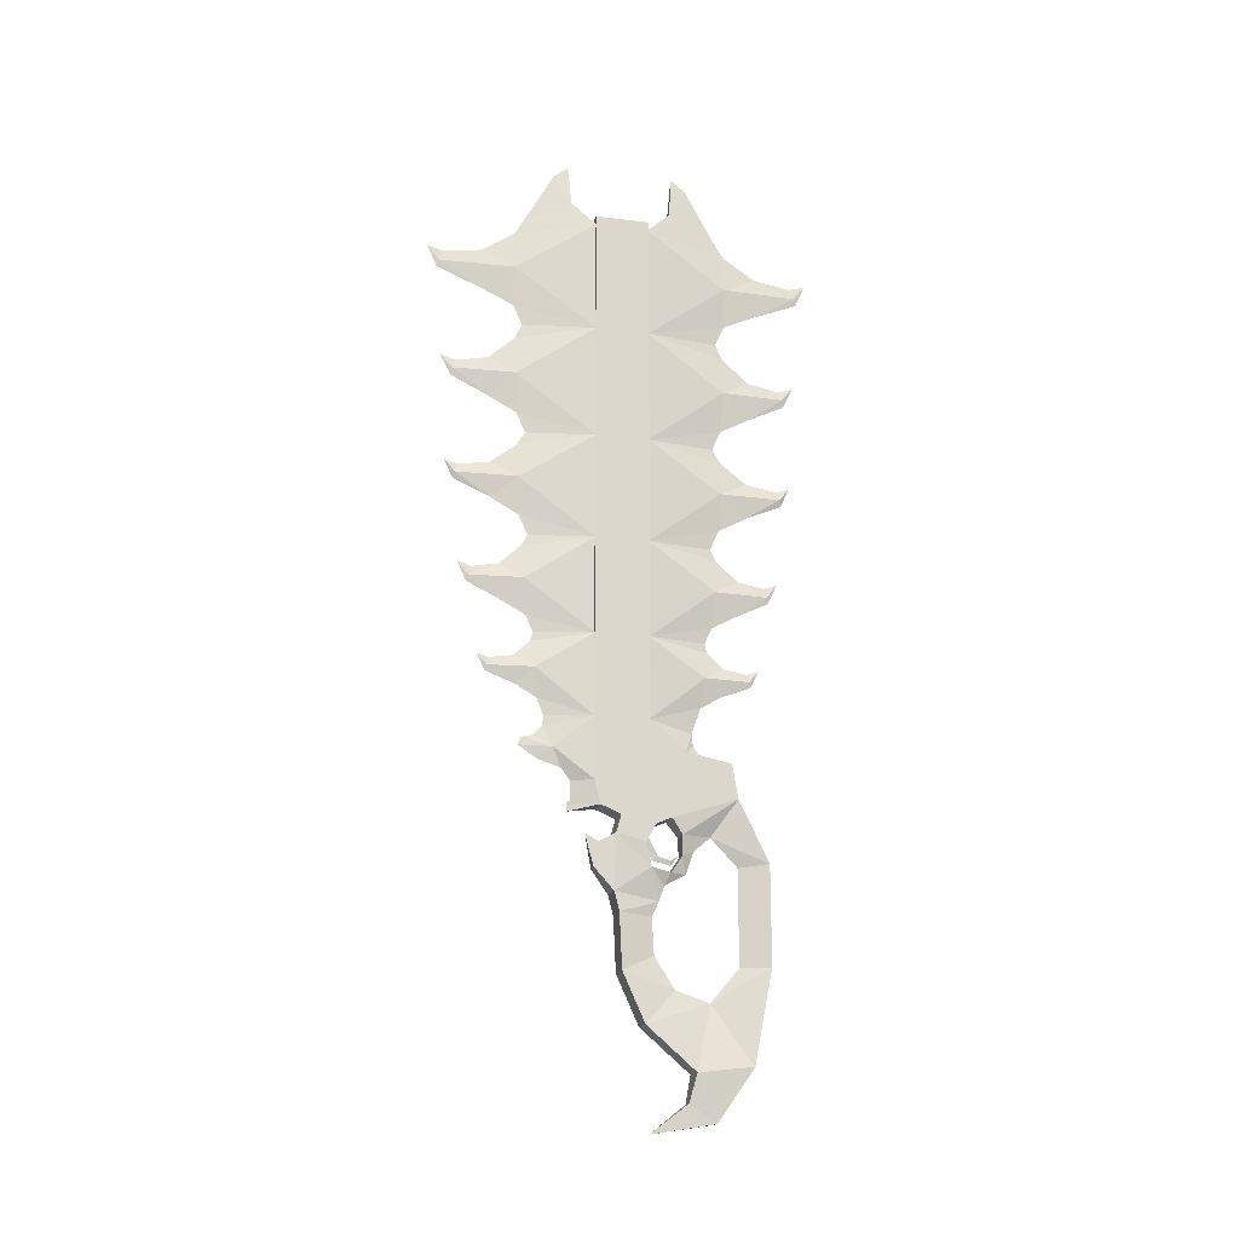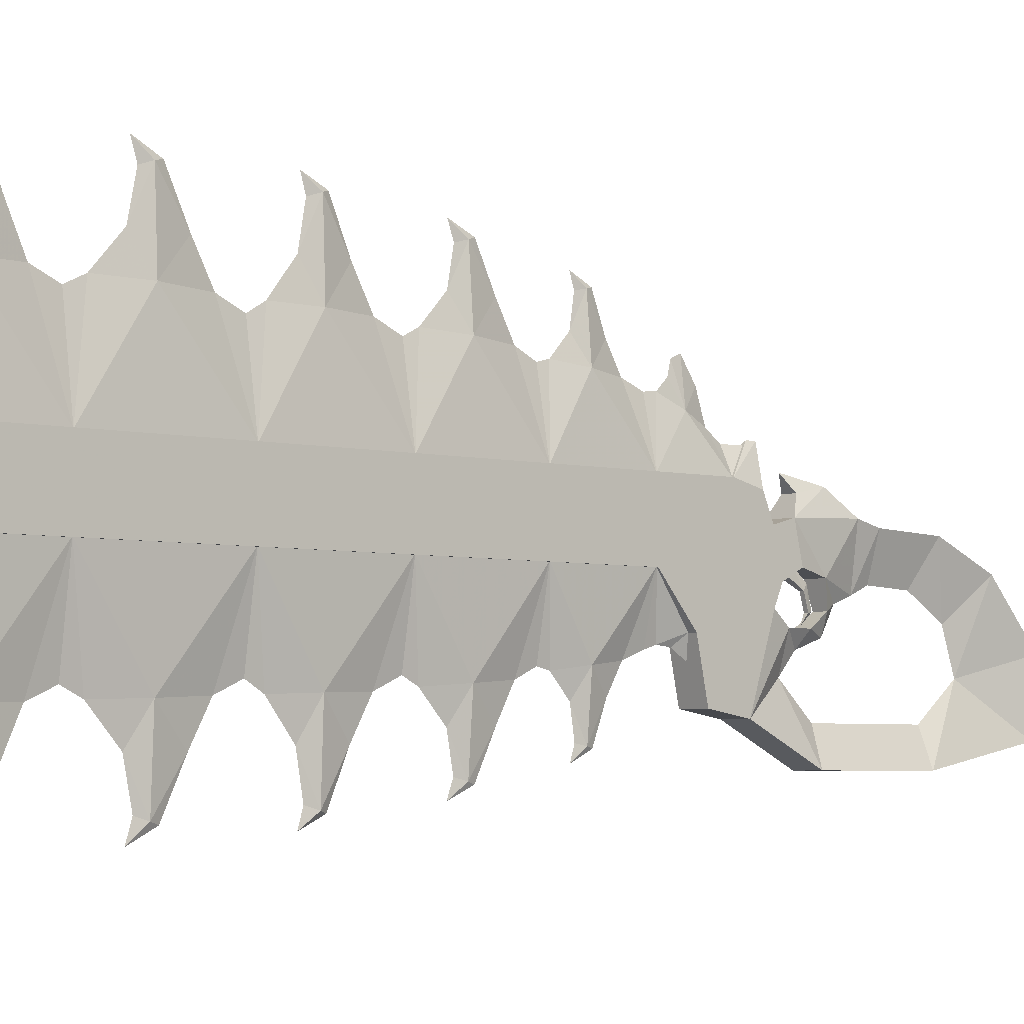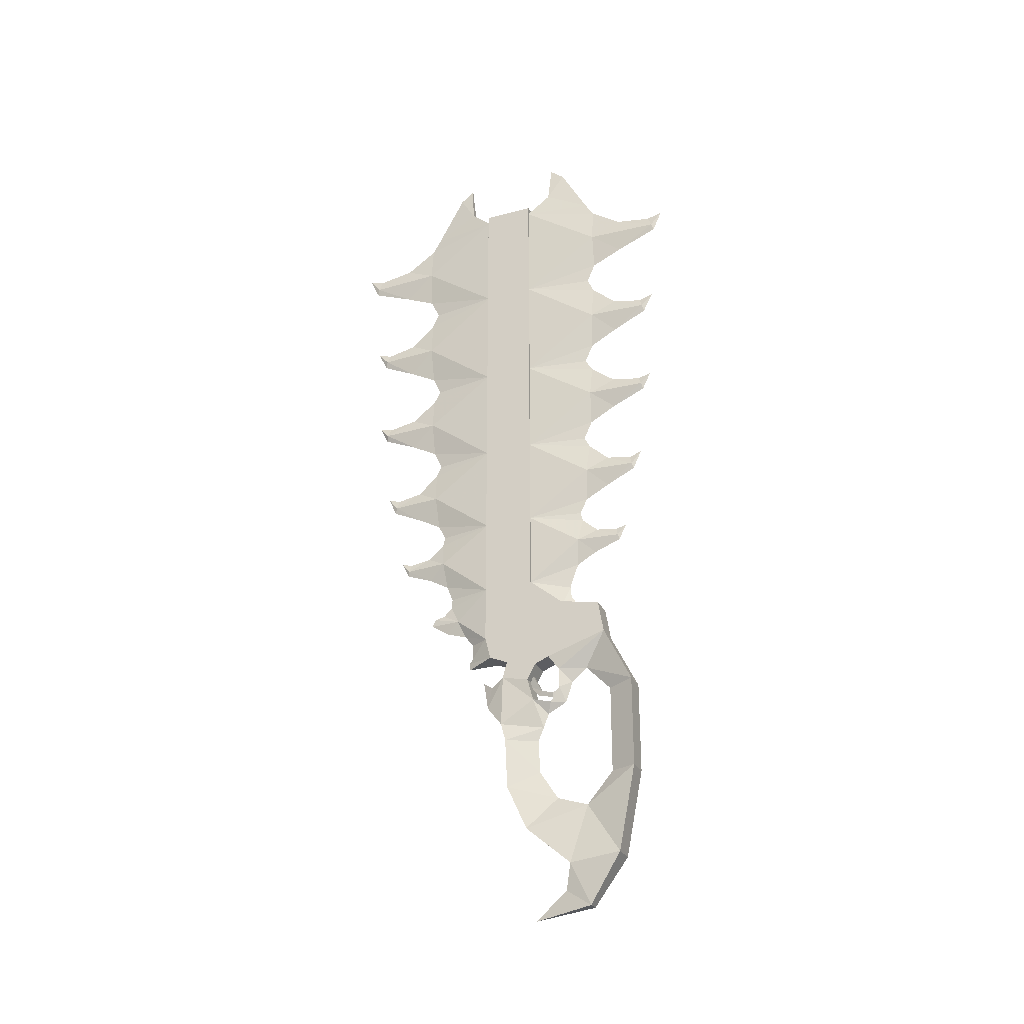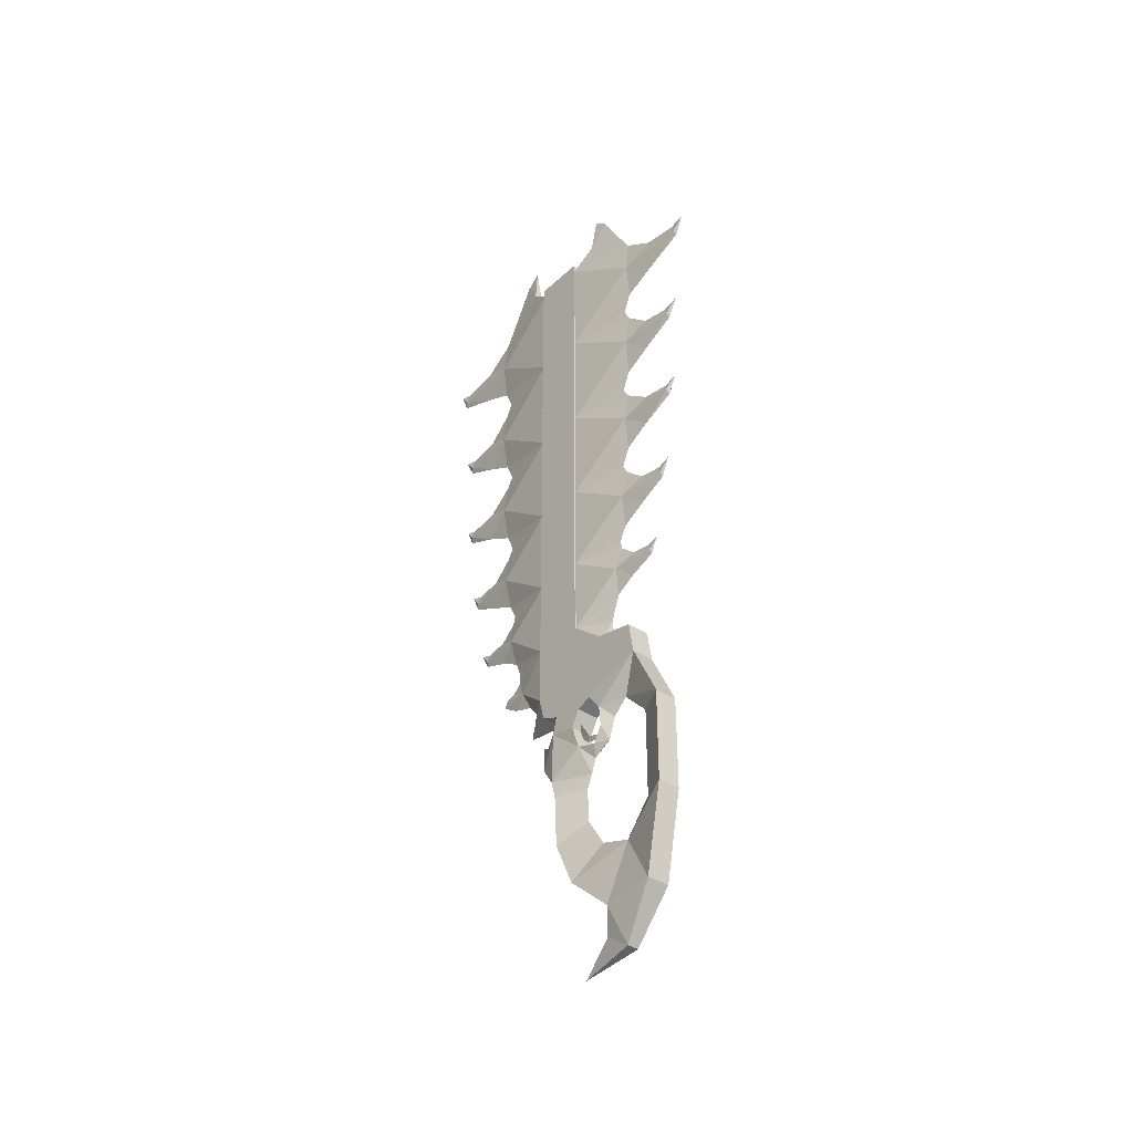
<metadata>
{"format":"obj","ext":"obj","renderer":"f3d","projection":"perspective","resolution":1024,"background":"white","views":[{"elev":-17.6,"azim":-103.8,"up":"+Z"},{"elev":-4.1,"azim":48.6,"up":"+Y"},{"elev":-27.7,"azim":-67.9,"up":"+Z"},{"elev":-37.6,"azim":-40.5,"up":"+Z"}]}
</metadata>
<code>
o w21gn11
v 0.0287 0.1192 0.817
v 0.0287 0.0292 0.587
v 0.0287 0.1192 0.487
v 0.0287 0.0292 0.817
v 0.0287 0.1192 1.127
v 0.0287 0.0292 1.127
v -0.0113 0.1192 0.817
v -0.0113 0.0292 0.817
v -0.0113 0.0292 0.587
v -0.0113 0.1192 1.127
v -0.0113 0.1192 0.487
v 0.0287 0.0292 1.451
v -0.0113 0.1192 1.451
v -0.0113 0.0292 1.451
v 0.0287 0.1192 1.451
v 0.0287 0.1192 1.437
v -0.0113 0.1192 1.437
v 0.0237 -0.0227 0.407
v -0.0113 -0.0049 0.432
v 0.0287 -0.0049 0.432
v -0.0063 -0.0227 0.407
v 0.0287 -0.0308 0.537
v 0.0287 0.0761 0.4329
v -0.0113 -0.0308 0.537
v -0.0113 0.0761 0.4329
v 0.0287 -0.1024 0.522
v -0.0113 -0.1024 0.522
v 0.0087 0.1582 0.4501
v 0.0087 0.1582 0.437
v 0.0287 0.1092 0.447
v -0.0113 0.1092 0.447
v 0.0287 -0.1118 0.466
v -0.0113 -0.1118 0.466
v -0.0063 0.0273 0.3551
v -0.0113 0.0361 0.3929
v -0.0113 0.0842 0.4038
v -0.0113 0.0873 0.3142
v 0.0187 0.1173 0.352
v -0.0013 0.1173 0.352
v 0.0087 0.1292 0.4051
v -0.0113 0.0211 0.421
v 0.0287 0.0211 0.421
v 0.0287 0.0361 0.3929
v 0.0237 0.0273 0.3551
v 0.0087 0.0123 0.3042
v 0.0287 0.0873 0.3142
v 0.0087 0.0032 0.3288
v 0.0287 0.0842 0.4038
v -0.0013 0.1092 0.391
v 0.0187 0.1092 0.391
v -0.0113 -0.1608 0.367
v 0.0287 -0.1608 0.367
v 0.0087 -0.0708 0.407
v 0.0287 -0.1608 0.207
v -0.0113 -0.1608 0.207
v 0.0087 -0.1146 0.361
v 0.0087 -0.1146 0.207
v -0.0113 -0.1308 0.057
v 0.0287 -0.1308 0.057
v 0.0087 -0.0677 0.152
v -0.0032 -0.0227 0.3738
v 0.0205 -0.0227 0.3738
v 0.0087 -0.0436 0.3838
v 0.0087 -0.0308 0.347
v 0.0187 -0.0049 0.3479
v -0.0013 -0.0049 0.3479
v 0.0187 -0.0736 -0.0268
v -0.0013 -0.0736 -0.0268
v 0.0087 0.0292 -0.043
v -0.011 -0.0408 0.047
v 0.0287 -0.0408 0.047
v 0.0287 0.0751 0.1951
v 0.0087 0.0201 0.221
v 0.0087 -0.0127 0.1701
v 0.0287 0.0392 0.116
v -0.0113 0.0392 0.116
v -0.0113 0.0751 0.1951
v -0.0113 0.0792 0.2832
v 0.0287 0.0792 0.2832
v 0.0087 0.0232 0.2801
v -0.001 -0.0299 0.002
v 0.0187 -0.0299 0.002
v 0.0287 0.0292 1.437
v -0.0113 0.0292 1.437
v -0.0113 0.0292 1.127
v 0.0087 0.0392 0.387
v 0.0059 0.0142 0.3738
v 0.0018 0.0311 0.4051
v 0.0087 0.0223 0.367
v 0.0087 -0.0058 0.3601
v 0.0087 -0.0208 0.377
v 0.0059 -0.0068 0.3679
v 0.0118 0.0142 0.3738
v 0.0155 0.0311 0.4051
v 0.0118 -0.0068 0.3679
v -0.0091 0.0301 0.587
v 0.0087 -0.0427 0.571
v 0.0087 -0.0477 0.587
v -0.0001 -0.0299 0.536
v 0.0087 -0.0596 0.5288
v 0.0087 -0.0446 0.552
v 0.0177 -0.0299 0.536
v 0.0268 0.0301 0.587
v 0.0087 0.2301 0.551
v 0.0087 0.2361 0.5379
v 0.0027 0.1811 0.537
v 0.0146 0.1811 0.537
v 0.0087 0.2123 0.5551
v 0.0087 0.1973 0.5701
v 0.0087 0.1961 0.587
v -0.0091 0.1182 0.587
v 0.0268 0.1182 0.587
v 0.0268 0.1182 0.486
v 0.0087 0.1523 0.4851
v 0.0087 0.1532 0.4529
v -0.0091 0.1182 0.486
v 0.0087 0.1673 0.5051
v 0.0087 0.2061 0.5179
v 0.0087 0.2392 1.437
v 0.0009 0.1592 1.477
v -0.0091 0.1182 1.437
v 0.0087 0.1892 1.527
v 0.0168 0.1592 1.477
v 0.0087 0.1642 1.547
v -0.0091 0.1182 1.247
v 0.0009 0.2542 1.347
v 0.0087 0.2542 1.281
v 0.0087 0.3992 1.373
v 0.0087 0.3832 1.336
v 0.0059 0.3792 1.347
v 0.0118 0.3792 1.347
v 0.0087 0.3723 1.365
v 0.0087 0.3092 1.306
v 0.0168 0.2542 1.347
v 0.0087 0.3092 1.375
v -0.0001 0.2492 1.157
v -0.0091 0.1182 1.057
v 0.0087 0.2461 1.09
v 0.0049 0.3523 1.157
v 0.0087 0.3551 1.145
v 0.0087 0.3732 1.18
v 0.0087 0.2942 1.116
v 0.0087 0.2511 1.222
v 0.0087 0.2942 1.183
v 0.0177 0.2492 1.157
v -0.0001 0.2423 0.977
v -0.0091 0.1182 0.882
v 0.0087 0.2442 1.035
v 0.0087 0.3623 0.9988
v 0.0087 0.3473 0.967
v 0.0037 0.3442 0.977
v 0.0137 0.3442 0.977
v 0.0087 0.3392 0.992
v 0.0087 0.2873 0.941
v 0.0087 0.2401 0.9151
v 0.0177 0.2423 0.977
v 0.0087 0.2882 1.001
v 0.0087 0.2251 0.882
v 0.0087 0.2351 0.8629
v 0.0268 0.1182 0.882
v 0.0087 0.3151 0.822
v 0.0087 0.3373 0.8301
v 0.0059 0.3192 0.807
v 0.0118 0.3192 0.807
v 0.0087 0.2711 0.8301
v 0.0187 0.2311 0.807
v -0.0013 0.2311 0.807
v 0.0087 0.2701 0.772
v 0.0087 0.3223 0.797
v 0.0087 0.2182 0.706
v -0.0013 0.2123 0.662
v -0.0091 0.1182 0.722
v 0.0087 0.2461 0.681
v 0.0087 0.2842 0.6751
v 0.0087 0.3032 0.681
v 0.0059 0.2873 0.662
v 0.0118 0.2873 0.662
v 0.0187 0.2123 0.662
v 0.0268 0.1182 0.722
v 0.0087 0.2142 0.722
v 0.0087 0.2423 0.6351
v 0.0087 0.2892 0.6529
v 0.0087 0.2073 0.6151
v 0.0087 0.2273 0.7488
v 0.0087 0.2392 1.247
v 0.0268 0.1182 1.247
v 0.0087 0.3473 1.172
v 0.0127 0.3523 1.157
v 0.0087 0.2542 1.412
v 0.0087 0.2311 1.057
v 0.0268 0.1182 1.057
v 0.0268 0.1182 1.437
v 0.0009 -0.0108 1.477
v 0.0087 -0.0908 1.437
v -0.0091 0.0301 1.437
v 0.0087 -0.0408 1.527
v 0.0087 -0.0158 1.547
v 0.0168 -0.0108 1.477
v 0.0087 -0.1058 1.281
v -0.0091 0.0301 1.247
v 0.0009 -0.1058 1.347
v 0.0087 -0.0908 1.247
v 0.0087 -0.2508 1.373
v 0.0059 -0.2305 1.347
v 0.0087 -0.2346 1.336
v 0.0087 -0.1608 1.306
v -0.0001 -0.1008 1.157
v -0.0091 0.0301 1.057
v 0.0087 -0.2246 1.18
v 0.0049 -0.2036 1.157
v 0.0087 -0.2068 1.145
v 0.0087 -0.1027 1.222
v 0.0087 -0.1458 1.183
v 0.0087 -0.1458 1.116
v 0.0087 -0.0977 1.09
v -0.0091 0.0301 0.882
v -0.0001 -0.0936 0.977
v 0.0087 -0.0918 0.9151
v 0.0087 -0.0768 0.882
v 0.0087 -0.2136 0.9988
v 0.0037 -0.1958 0.977
v 0.0087 -0.1986 0.967
v 0.0087 -0.1386 0.941
v 0.0087 -0.0868 0.8629
v -0.0013 -0.0827 0.807
v 0.0087 -0.1886 0.8301
v 0.0059 -0.1708 0.807
v 0.0087 -0.1668 0.822
v 0.0087 -0.1736 0.797
v 0.0087 -0.1227 0.8301
v 0.0087 -0.1218 0.772
v 0.0087 -0.0786 0.7488
v -0.0013 -0.0636 0.662
v -0.0091 0.0301 0.722
v 0.0087 -0.0696 0.706
v 0.0087 -0.0586 0.6151
v 0.0087 -0.1546 0.681
v 0.0059 -0.1386 0.662
v 0.0087 -0.1358 0.6751
v 0.0087 -0.1408 0.6529
v 0.0087 -0.0977 0.681
v 0.0087 -0.0936 0.6351
v 0.0087 -0.0958 1.035
v 0.0087 -0.1396 1.001
v 0.0177 -0.0936 0.977
v 0.0087 -0.1908 0.992
v 0.0137 -0.1958 0.977
v 0.0087 -0.1986 1.172
v 0.0127 -0.2036 1.157
v 0.0177 -0.1008 1.157
v 0.0087 -0.1058 1.412
v 0.0087 -0.1608 1.375
v 0.0168 -0.1058 1.347
v 0.0087 -0.2236 1.365
v 0.0118 -0.2308 1.347
v 0.0087 -0.0827 1.057
v 0.0268 0.0301 1.437
v 0.0268 0.0301 1.057
v 0.0087 -0.0658 0.722
v 0.0268 0.0301 0.722
v 0.0268 0.0301 1.247
v 0.0268 0.0301 0.882
v 0.0118 -0.1708 0.807
v 0.0187 -0.0827 0.807
v 0.0187 -0.0636 0.662
v 0.0118 -0.1386 0.662
f 1 2 3
f 2 1 4
f 5 4 1
f 4 5 6
f 7 9 8
f 8 10 7
f 7 11 9
f 9 4 8
f 4 9 2
f 12 13 14
f 13 12 15
f 13 16 17
f 16 13 15
f 18 19 20
f 19 18 21
f 22 23 3
f 3 2 22
f 24 22 2
f 2 9 24
f 11 25 24
f 24 9 11
f 26 20 23
f 23 22 26
f 27 26 22
f 22 24 27
f 11 3 28
f 29 28 3
f 3 30 29
f 30 31 29
f 31 11 28
f 28 29 31
f 31 30 23
f 23 25 31
f 31 25 11
f 3 23 30
f 20 26 32
f 32 18 20
f 26 33 32
f 33 26 27
f 34 35 36
f 36 37 34
f 38 39 40
f 41 20 19
f 20 41 42
f 35 42 41
f 42 35 43
f 34 43 35
f 43 34 44
f 45 46 44
f 44 47 45
f 45 47 34
f 34 37 45
f 48 36 25
f 25 23 48
f 46 39 38
f 39 46 37
f 39 37 36
f 36 49 39
f 49 50 40
f 38 40 50
f 36 50 49
f 50 36 48
f 49 40 39
f 38 50 48
f 48 46 38
f 51 52 32
f 32 33 51
f 33 21 53
f 18 32 53
f 51 54 52
f 54 51 55
f 51 33 53
f 53 56 51
f 56 52 54
f 54 57 56
f 53 32 52
f 52 56 53
f 55 51 56
f 56 57 55
f 58 54 55
f 54 58 59
f 60 57 54
f 54 59 60
f 55 57 60
f 60 58 55
f 61 21 18
f 18 62 61
f 18 63 62
f 61 64 63
f 47 44 65
f 66 65 44
f 44 34 66
f 66 34 47
f 64 65 62
f 61 62 65
f 65 66 61
f 63 53 21
f 43 48 23
f 48 43 44
f 44 46 48
f 20 42 23
f 35 25 36
f 35 41 25
f 33 27 19
f 19 21 33
f 67 68 69
f 58 60 70
f 60 59 71
f 72 73 74
f 74 75 72
f 60 74 76
f 76 70 60
f 72 77 78
f 78 79 72
f 77 76 74
f 74 73 77
f 75 74 60
f 60 71 75
f 76 75 71
f 71 70 76
f 77 72 75
f 75 76 77
f 79 80 73
f 73 72 79
f 78 77 73
f 73 80 78
f 47 64 66
f 65 64 47
f 59 68 67
f 68 59 58
f 68 58 70
f 70 81 68
f 81 70 71
f 71 82 81
f 67 69 82
f 82 69 81
f 81 69 68
f 67 82 71
f 71 59 67
f 42 43 23
f 41 19 25
f 25 19 27
f 27 24 25
f 61 66 64
f 21 61 63
f 62 63 64
f 18 53 63
f 83 15 12
f 15 83 16
f 84 13 17
f 13 84 14
f 84 12 14
f 12 84 83
f 10 1 7
f 1 10 5
f 8 85 10
f 8 6 85
f 6 8 4
f 7 3 11
f 3 7 1
f 5 17 16
f 17 5 10
f 6 16 83
f 16 6 5
f 85 83 84
f 83 85 6
f 85 17 10
f 17 85 84
f 45 37 78
f 78 80 45
f 37 46 79
f 79 78 37
f 79 46 45
f 45 80 79
f 86 87 88
f 87 86 89
f 90 91 92
f 89 92 87
f 92 89 90
f 93 86 94
f 86 93 89
f 95 89 93
f 89 95 90
f 91 90 95
f 92 91 95
f 95 93 92
f 87 92 93
f 93 88 87
f 93 94 88
f 96 97 98
f 97 96 99
f 100 101 99
f 101 100 102
f 97 99 101
f 103 98 97
f 97 101 102
f 103 97 102
f 104 105 106
f 105 104 107
f 108 107 104
f 109 111 110
f 110 112 109
f 107 109 112
f 112 113 107
f 109 108 106
f 108 104 106
f 114 115 116
f 115 114 113
f 117 113 114
f 117 114 116
f 105 118 106
f 118 105 107
f 117 106 118
f 118 107 117
f 113 117 107
f 106 116 111
f 116 106 117
f 111 109 106
f 107 108 109
f 119 121 120
f 120 122 119
f 123 119 122
f 122 124 123
f 120 124 122
f 125 126 127
f 126 125 121
f 128 129 130
f 129 128 131
f 132 131 128
f 133 127 126
f 127 133 134
f 131 134 133
f 133 130 129
f 129 131 133
f 130 133 126
f 126 135 130
f 132 130 135
f 135 131 132
f 136 137 125
f 137 136 138
f 139 141 140
f 140 142 139
f 136 139 142
f 142 138 136
f 143 144 136
f 144 143 145
f 137 146 147
f 146 137 148
f 149 150 151
f 150 149 152
f 153 152 149
f 154 155 146
f 155 154 156
f 152 156 154
f 154 151 150
f 150 152 154
f 151 154 146
f 146 157 151
f 153 151 157
f 157 152 153
f 158 159 147
f 159 158 160
f 161 162 163
f 162 161 164
f 165 164 161
f 164 165 166
f 159 166 165
f 166 159 160
f 167 159 165
f 165 163 167
f 168 163 169
f 169 164 168
f 166 168 164
f 168 167 163
f 165 161 163
f 170 171 172
f 171 170 173
f 174 175 176
f 175 174 177
f 173 177 174
f 177 173 178
f 170 178 173
f 178 170 179
f 180 179 170
f 173 176 171
f 176 173 174
f 181 176 182
f 182 177 181
f 178 181 177
f 181 171 176
f 175 182 176
f 182 175 177
f 183 171 181
f 181 178 183
f 171 111 172
f 162 169 163
f 169 162 164
f 184 167 168
f 168 166 184
f 179 184 166
f 167 172 147
f 172 167 184
f 157 146 148
f 148 156 157
f 151 153 149
f 143 125 185
f 185 186 143
f 144 139 136
f 139 144 187
f 188 187 144
f 187 188 141
f 140 141 188
f 139 187 141
f 121 189 126
f 189 121 119
f 135 126 189
f 189 134 135
f 130 132 128
f 143 136 125
f 138 190 137
f 190 138 191
f 145 191 138
f 191 145 186
f 143 186 145
f 127 185 125
f 185 127 186
f 134 186 127
f 148 137 190
f 190 191 148
f 156 148 191
f 191 160 156
f 155 156 160
f 160 158 155
f 147 155 158
f 155 147 146
f 159 167 147
f 184 180 172
f 180 184 179
f 172 180 170
f 183 111 171
f 111 183 110
f 192 119 123
f 142 188 145
f 188 142 140
f 112 178 179
f 178 112 183
f 110 183 112
f 166 160 179
f 157 156 152
f 145 138 142
f 144 145 188
f 192 134 189
f 135 134 131
f 186 134 192
f 192 189 119
f 123 121 192
f 121 123 120
f 123 124 120
f 193 195 194
f 194 196 193
f 197 193 196
f 196 198 197
f 199 201 200
f 200 202 199
f 203 204 205
f 206 201 199
f 201 206 204
f 205 204 206
f 207 200 208
f 209 210 211
f 212 207 213
f 207 212 200
f 202 200 212
f 210 214 211
f 207 214 210
f 214 207 215
f 216 217 208
f 217 216 218
f 219 218 216
f 220 221 222
f 223 217 218
f 217 223 221
f 222 221 223
f 224 219 216
f 216 225 224
f 226 228 227
f 227 229 226
f 230 224 225
f 225 227 230
f 227 231 229
f 225 231 227
f 231 225 232
f 230 227 228
f 233 235 234
f 234 96 233
f 236 233 96
f 96 98 236
f 237 239 238
f 238 240 237
f 241 235 233
f 233 238 241
f 241 238 239
f 238 242 240
f 233 242 238
f 242 233 236
f 225 216 234
f 208 217 243
f 243 217 244
f 244 245 243
f 221 244 217
f 244 221 246
f 246 221 220
f 220 247 246
f 244 246 247
f 247 245 244
f 210 213 207
f 213 210 248
f 248 210 209
f 209 249 248
f 213 248 249
f 249 250 213
f 195 201 251
f 251 201 252
f 252 253 251
f 204 252 201
f 252 204 254
f 254 204 203
f 203 255 254
f 252 254 255
f 255 253 252
f 215 208 256
f 207 208 215
f 200 201 195
f 194 195 251
f 251 257 194
f 256 208 243
f 243 258 256
f 232 225 234
f 234 259 232
f 259 234 235
f 235 260 259
f 194 257 198
f 198 196 194
f 261 253 199
f 253 261 257
f 255 203 205
f 205 206 255
f 206 199 253
f 255 206 253
f 250 258 261
f 258 250 215
f 249 209 211
f 211 214 249
f 212 213 250
f 250 249 214
f 214 215 250
f 258 245 262
f 245 258 243
f 247 220 222
f 222 223 247
f 245 223 218
f 218 262 245
f 247 223 245
f 219 224 262
f 263 228 226
f 228 263 230
f 264 230 263
f 224 230 264
f 264 263 231
f 231 232 264
f 229 231 263
f 263 226 229
f 235 265 260
f 265 235 241
f 266 239 237
f 239 266 241
f 265 241 266
f 265 266 242
f 242 236 265
f 240 242 266
f 266 237 240
f 265 103 260
f 264 260 262
f 260 264 232
f 212 261 202
f 261 212 250
f 257 251 253
f 215 256 258
f 199 202 261
f 218 219 262
f 224 264 262
f 232 259 260
f 236 103 265
f 103 236 98
f 195 198 257
f 198 195 193
f 198 193 197

</code>
